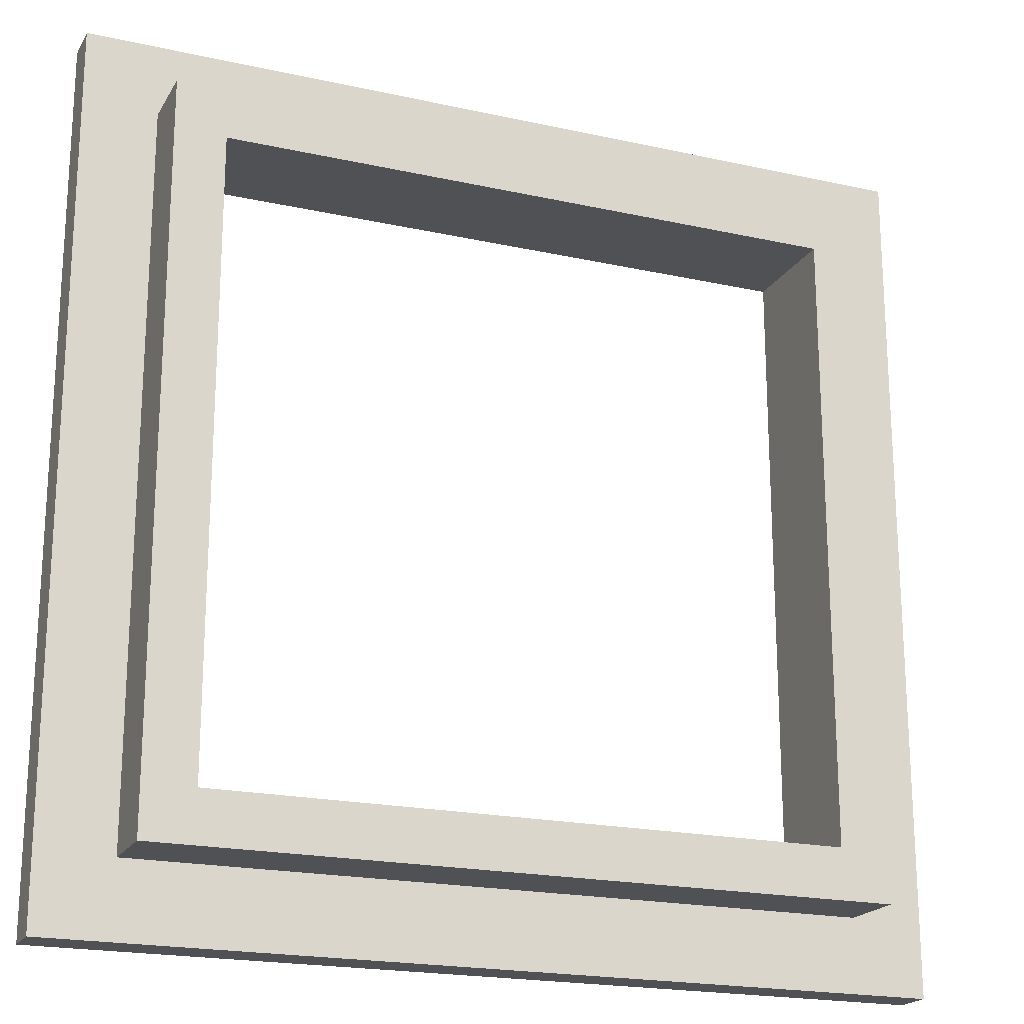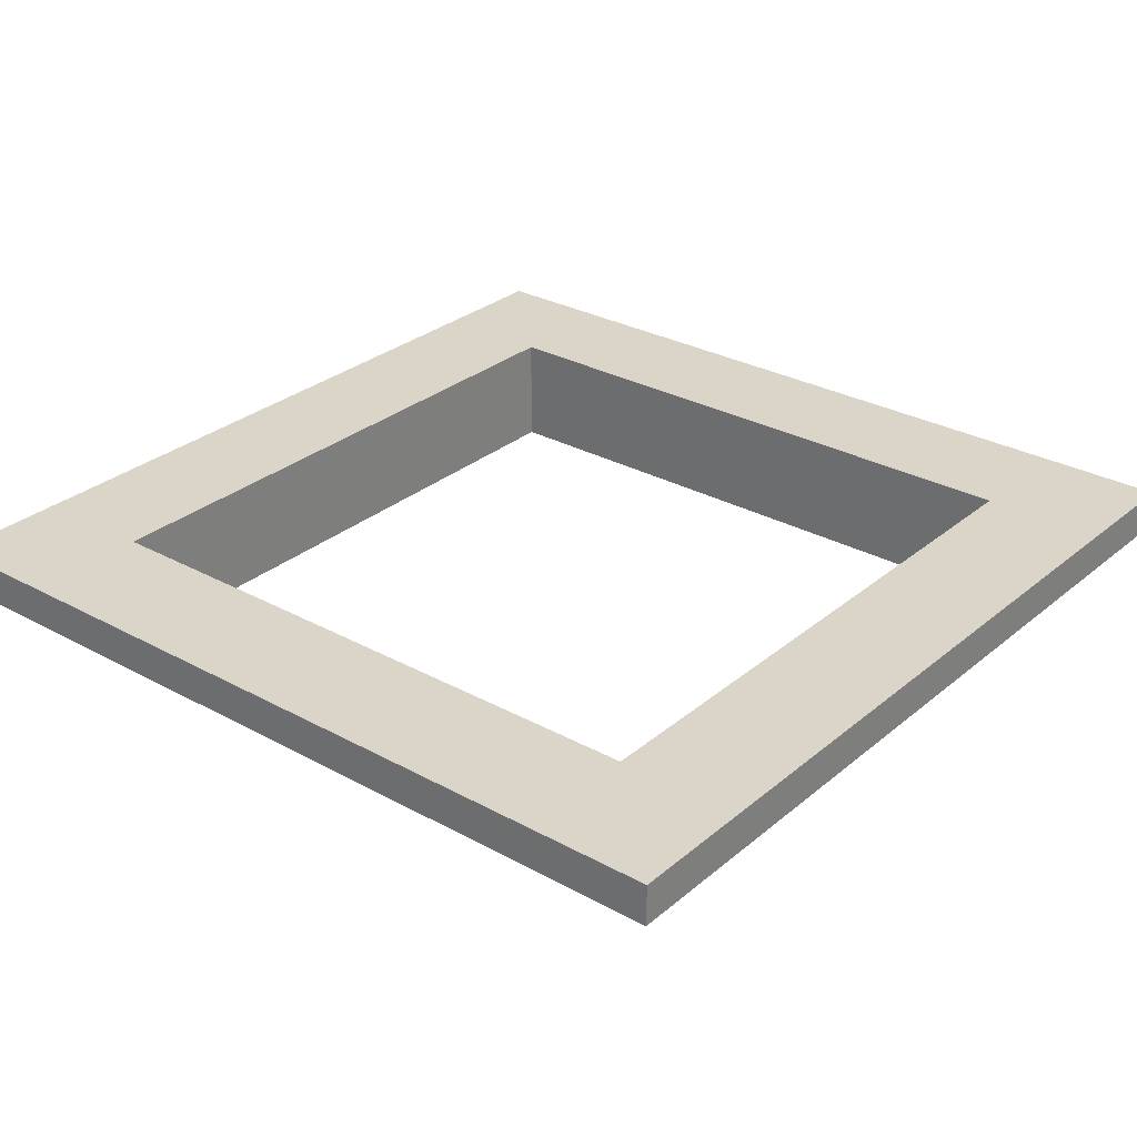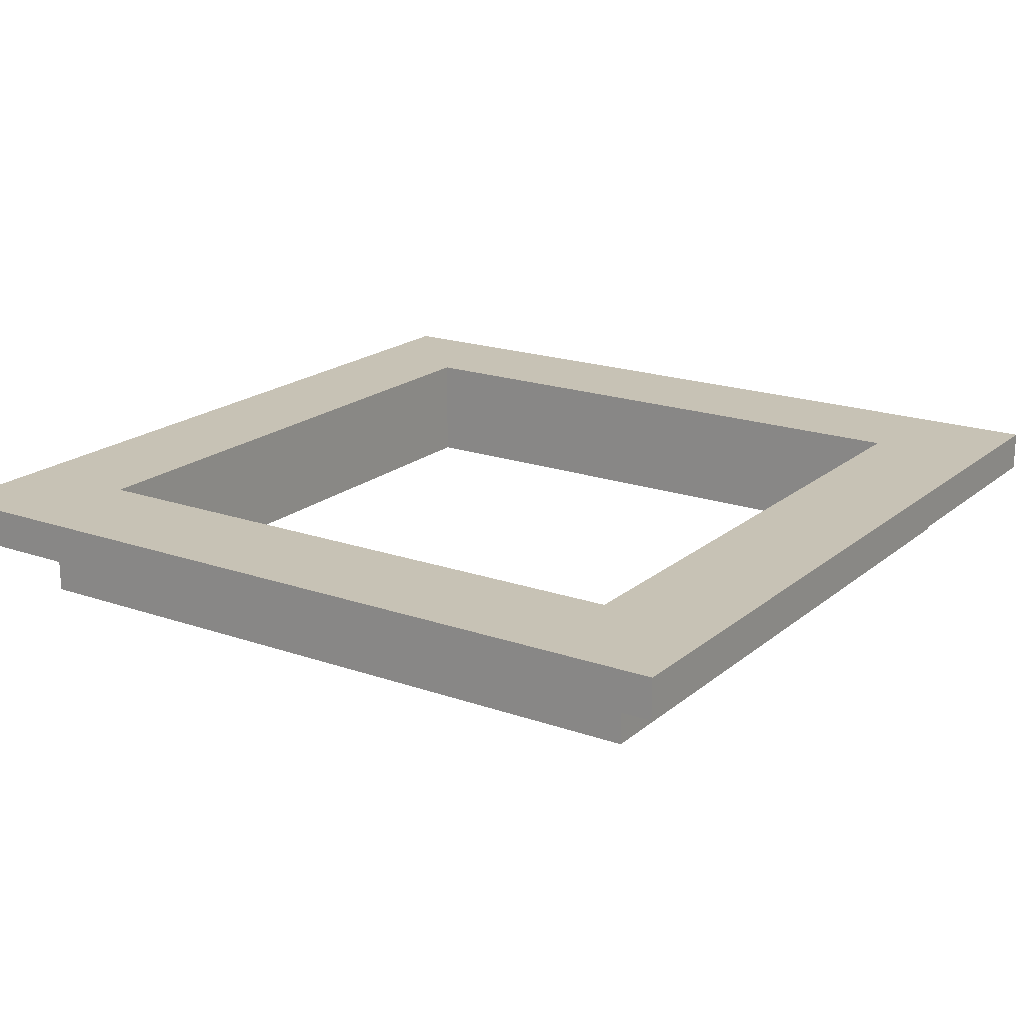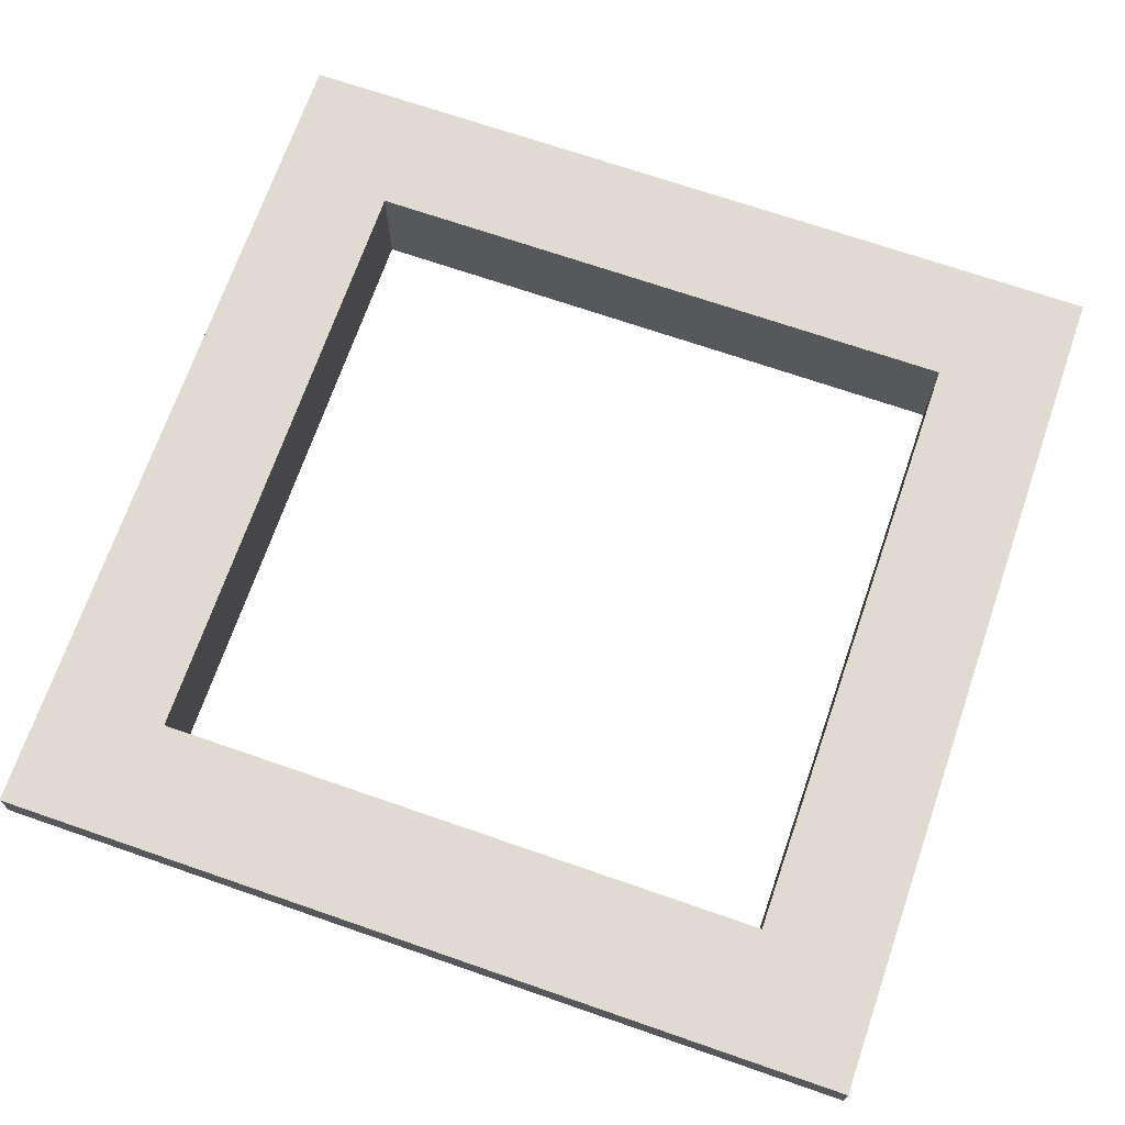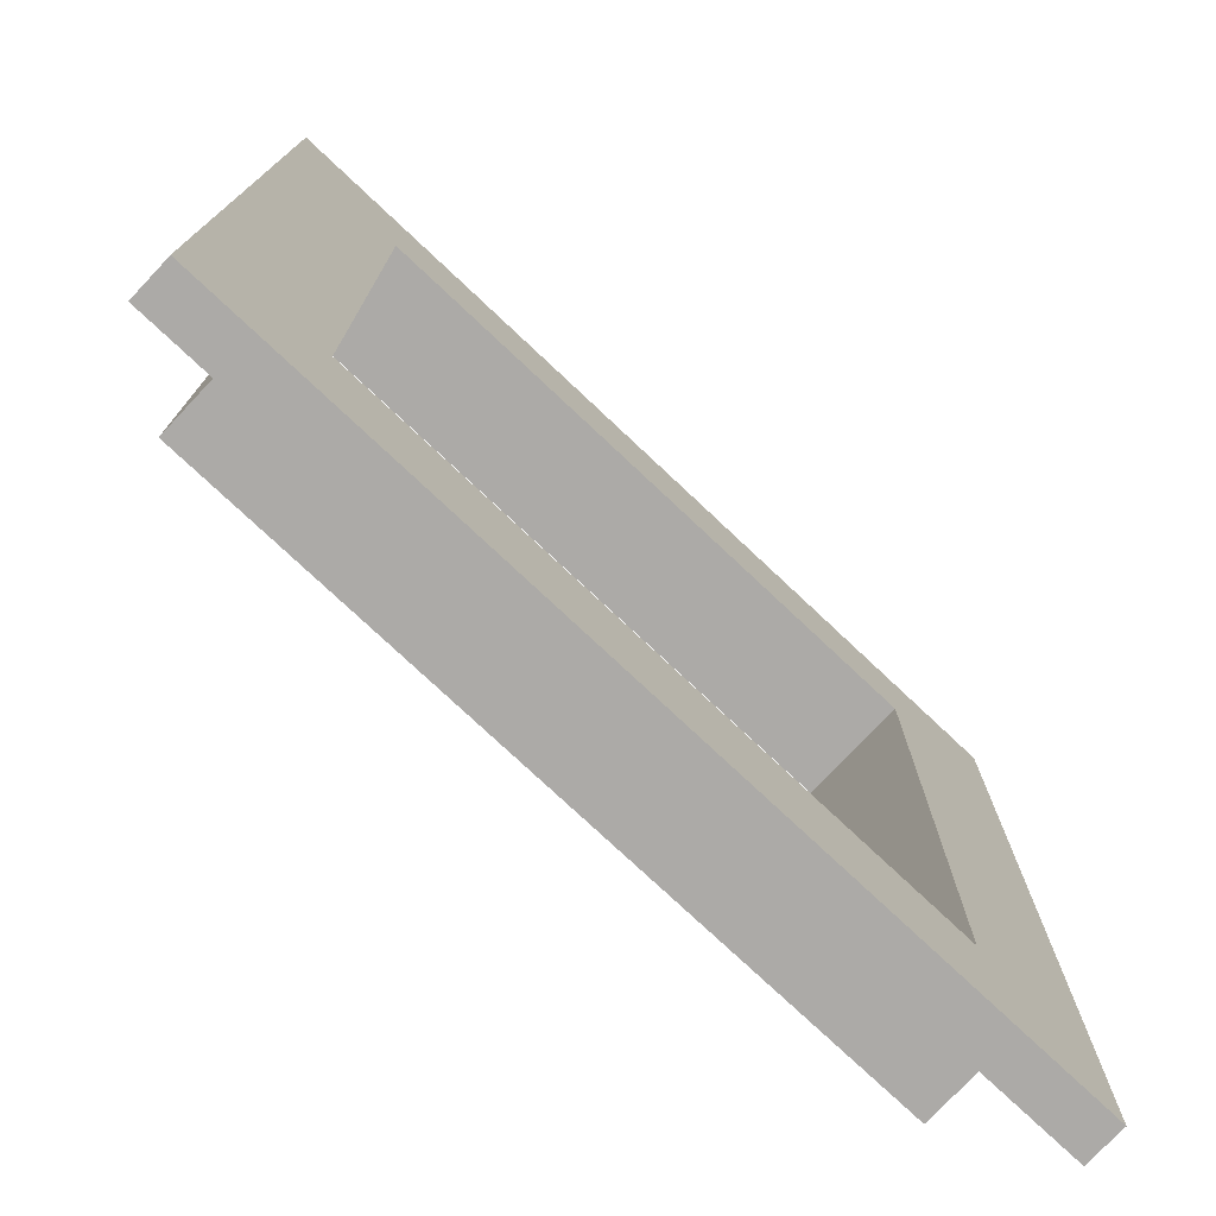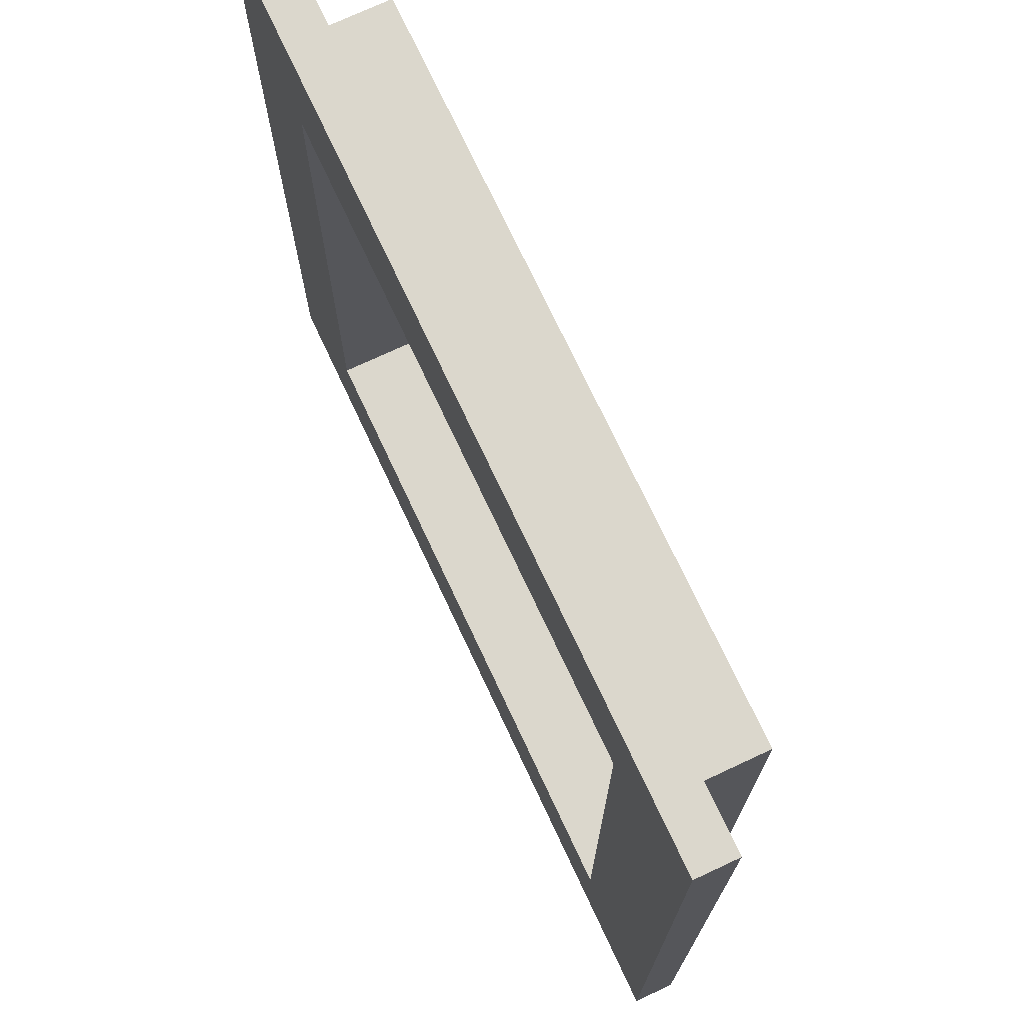
<metadata>
{"format":"obj","ext":"obj","renderer":"f3d","projection":"perspective","resolution":1024,"background":"white","views":[{"elev":-20.1,"azim":-22.2,"up":"+Z"},{"elev":29.3,"azim":-140.8,"up":"+Y"},{"elev":19.0,"azim":-56.4,"up":"+Y"},{"elev":70.1,"azim":-70.9,"up":"+Y"},{"elev":-76.1,"azim":136.7,"up":"+Z"},{"elev":73.1,"azim":-115.1,"up":"+Z"}]}
</metadata>
<code>
g default
v -36.03 -7.947 36.03
v -36.03 4.986 36.03
v -36.03 -7.947 -36.03
v -36.03 4.986 -36.03
v 36.03 -7.947 36.03
v 36.03 4.986 36.03
v 36.03 -7.947 -36.03
v 36.03 4.986 -36.03
v -41.84 -7.947 -41.84
v -41.84 -7.947 41.84
v -41.84 4.986 41.84
v -41.84 4.986 -41.84
v 41.84 -7.947 -41.84
v 41.84 4.986 -41.84
v 41.84 -7.947 41.84
v 41.84 4.986 41.84
v -41.84 0.2587 41.84
v -41.84 0.2586 -41.84
v 41.84 0.2586 -41.84
v 41.84 0.2587 41.84
v -50.34 0.2587 50.34
v -50.34 4.986 50.34
v -50.34 4.986 -50.34
v 50.34 4.986 -50.34
v 50.34 4.986 50.34
v -50.34 0.2586 -50.34
v 50.34 0.2586 -50.34
v 50.34 0.2587 50.34
g Cube
f 1 3 4 2
f 3 7 8 4
f 7 5 6 8
f 5 1 2 6
f 18 17 21 26
f 16 11 22 25
f 11 12 23 22
f 17 20 28 21
f 1 5 15 10
f 8 6 16 14
f 7 3 9 13
f 2 4 12 11
f 6 2 11 16
f 3 1 10 9
f 5 7 13 15
f 4 8 14 12
f 15 20 17 10
f 13 19 20 15
f 9 18 19 13
f 10 17 18 9
f 21 22 23 26
f 26 23 24 27
f 27 24 25 28
f 28 25 22 21
f 12 14 24 23
f 20 19 27 28
f 14 16 25 24
f 19 18 26 27

</code>
